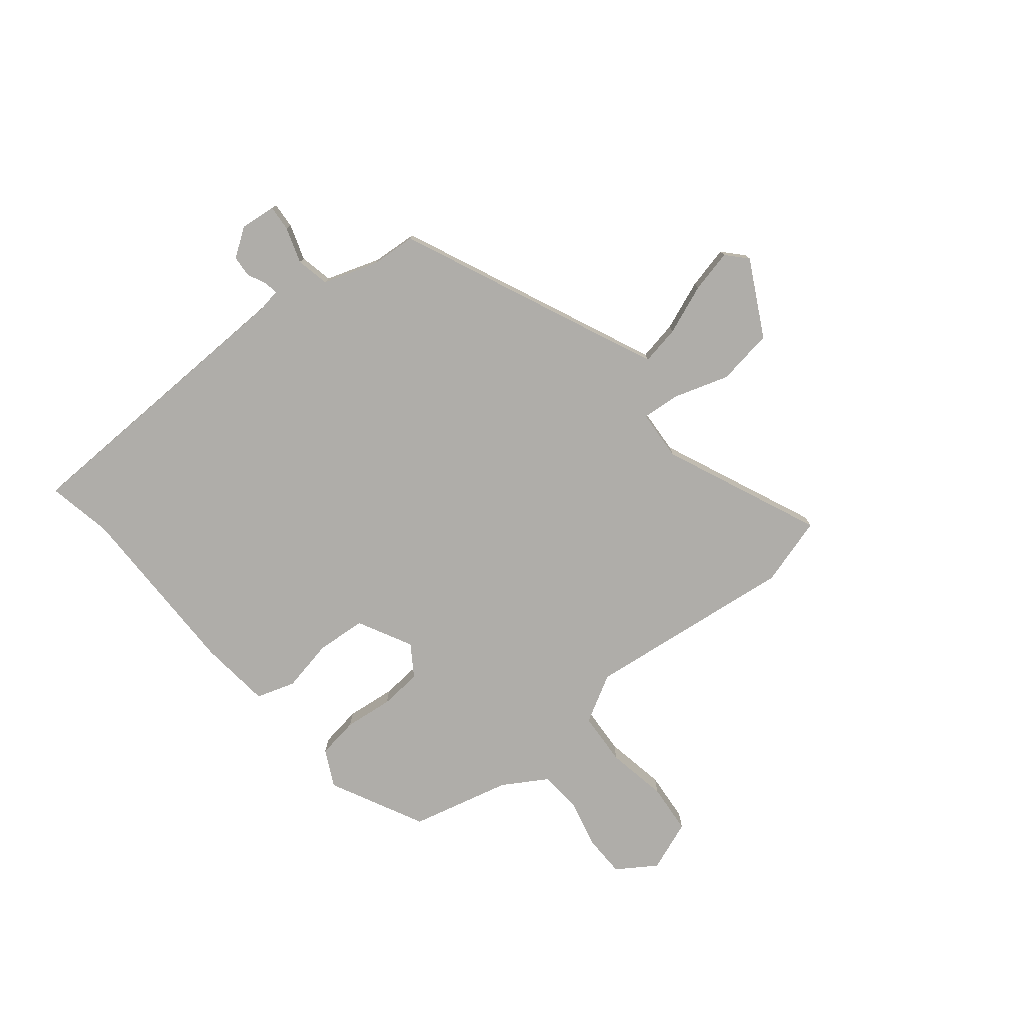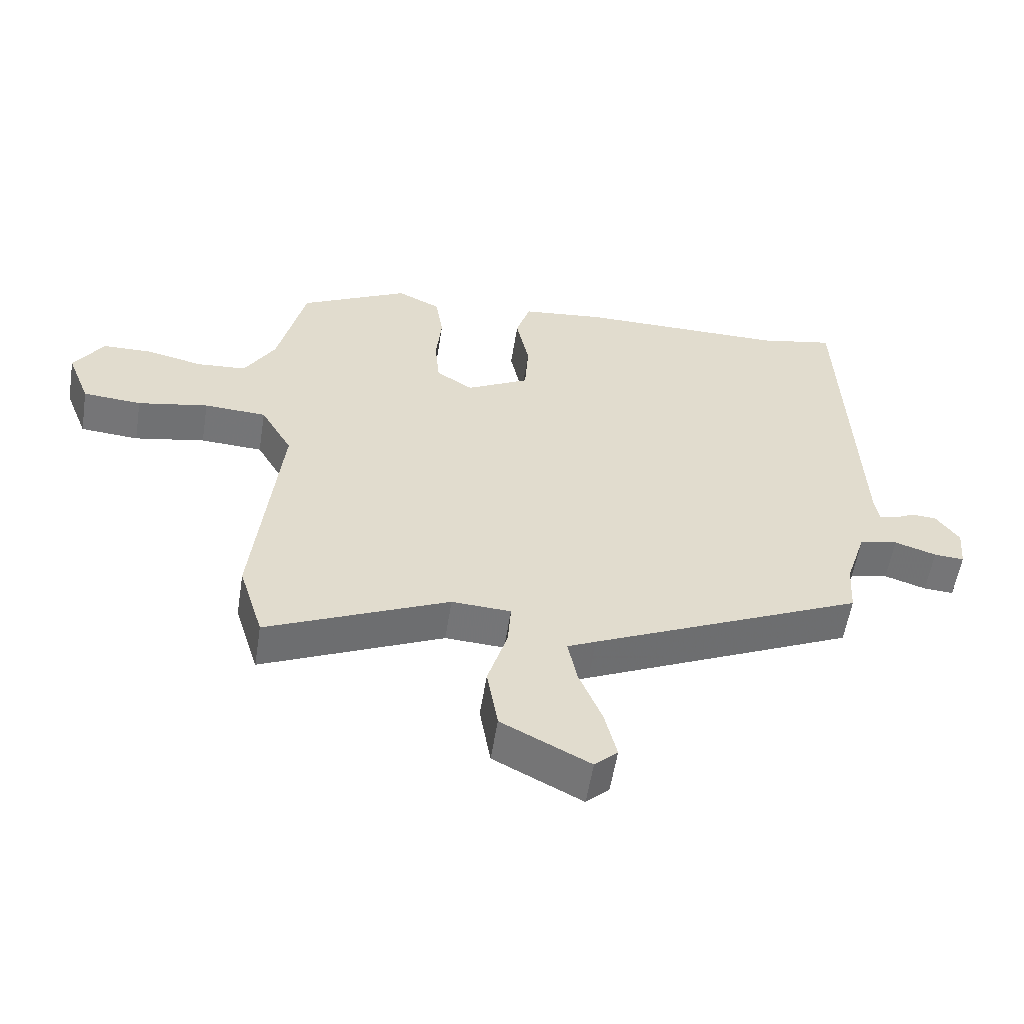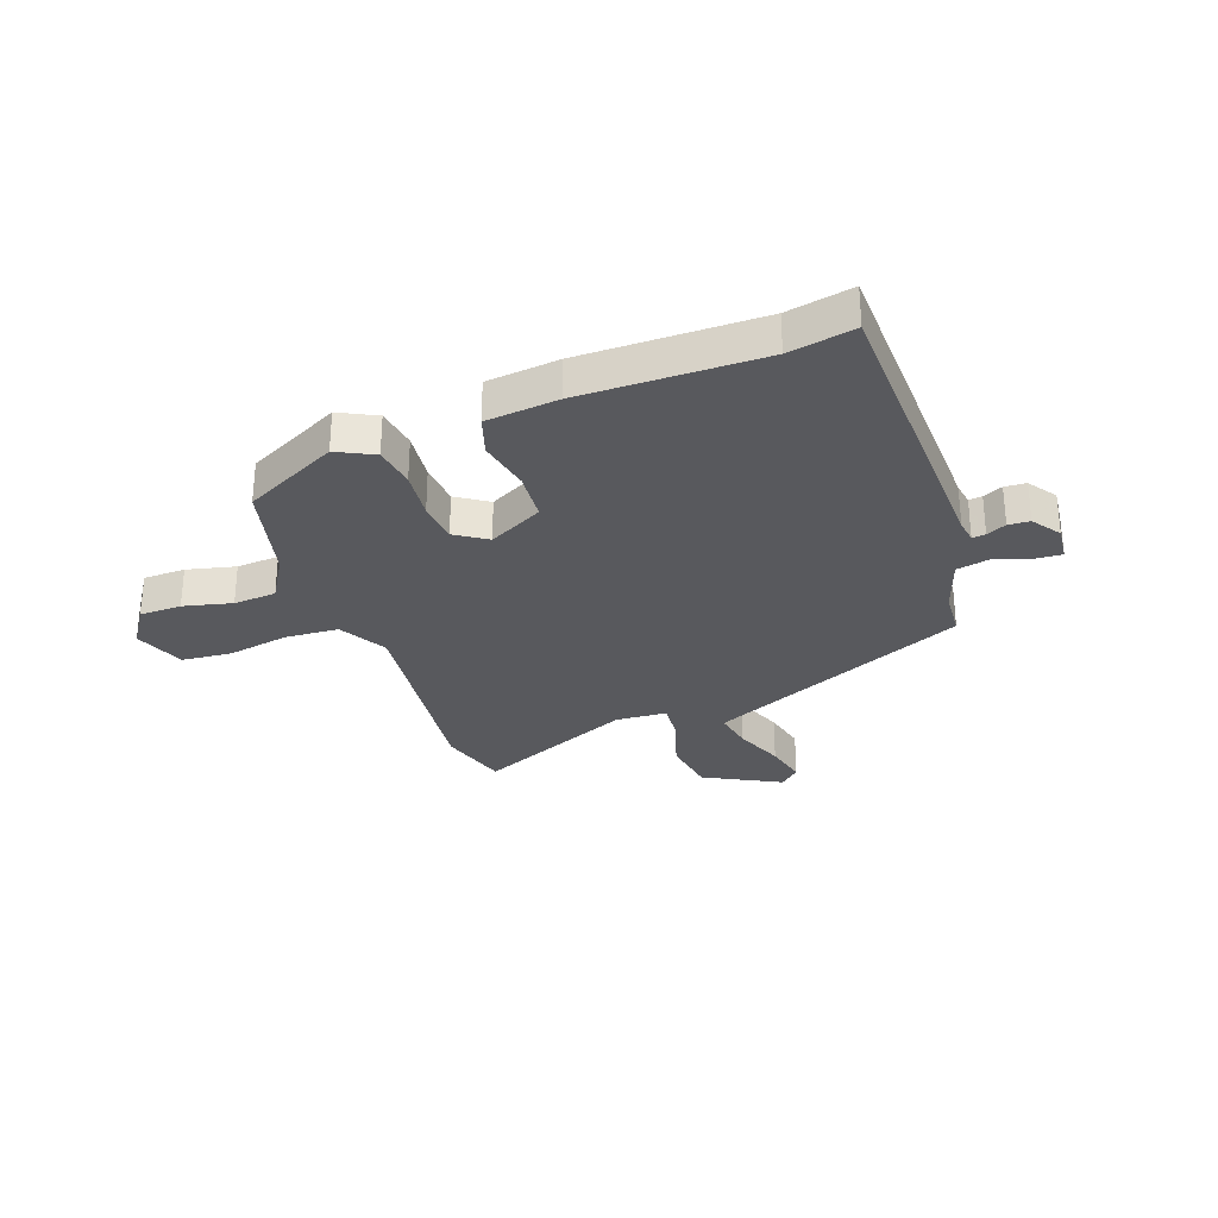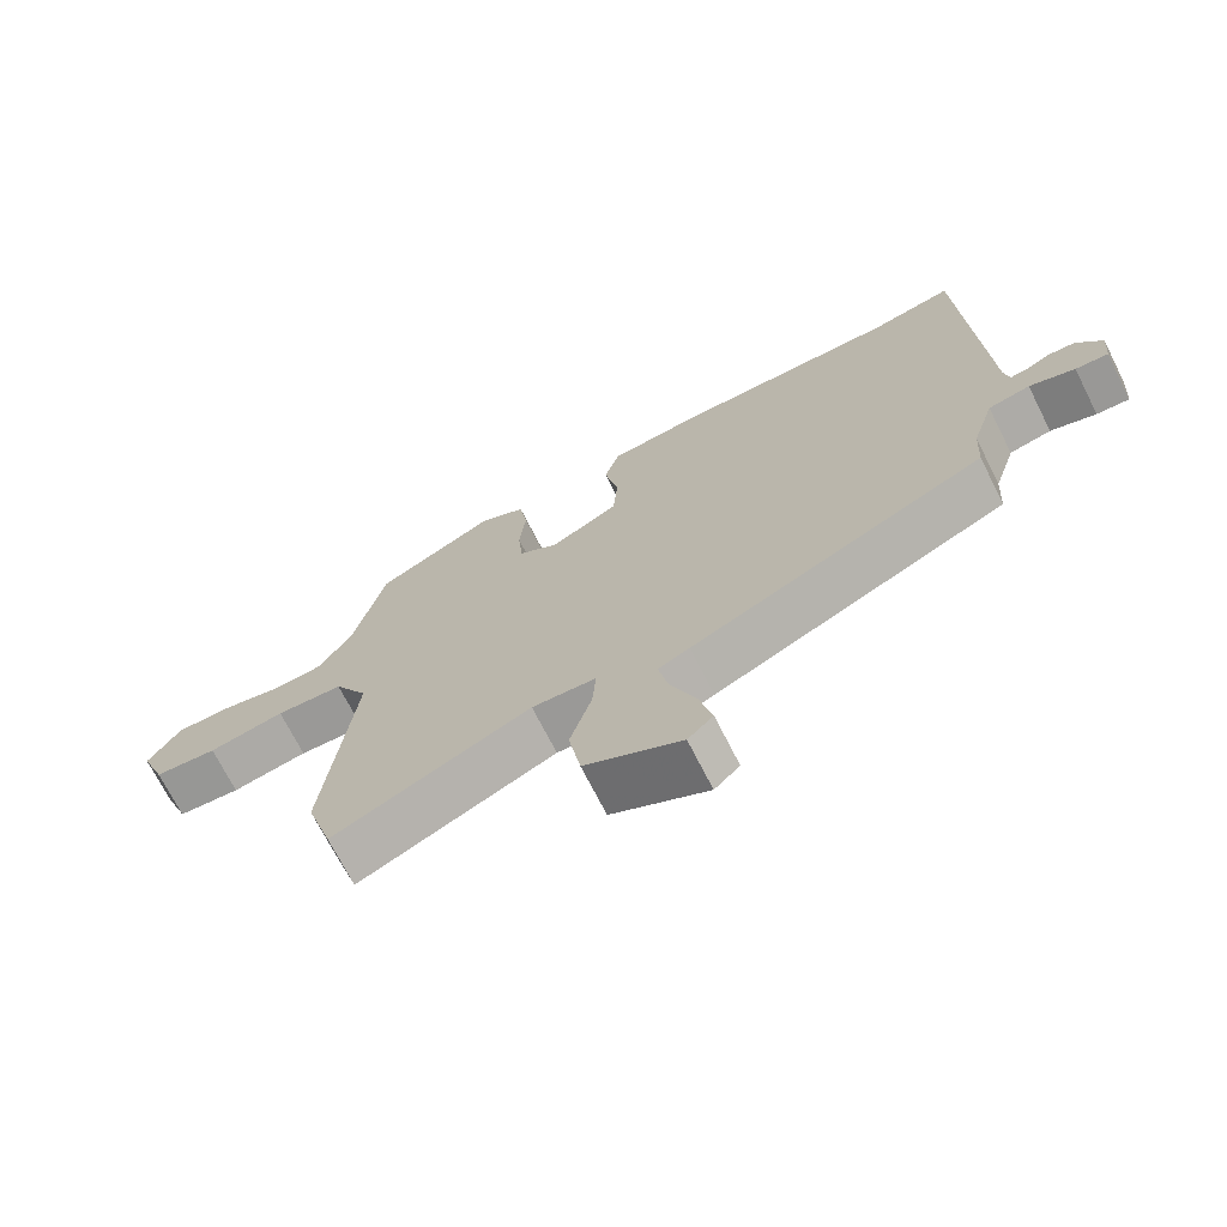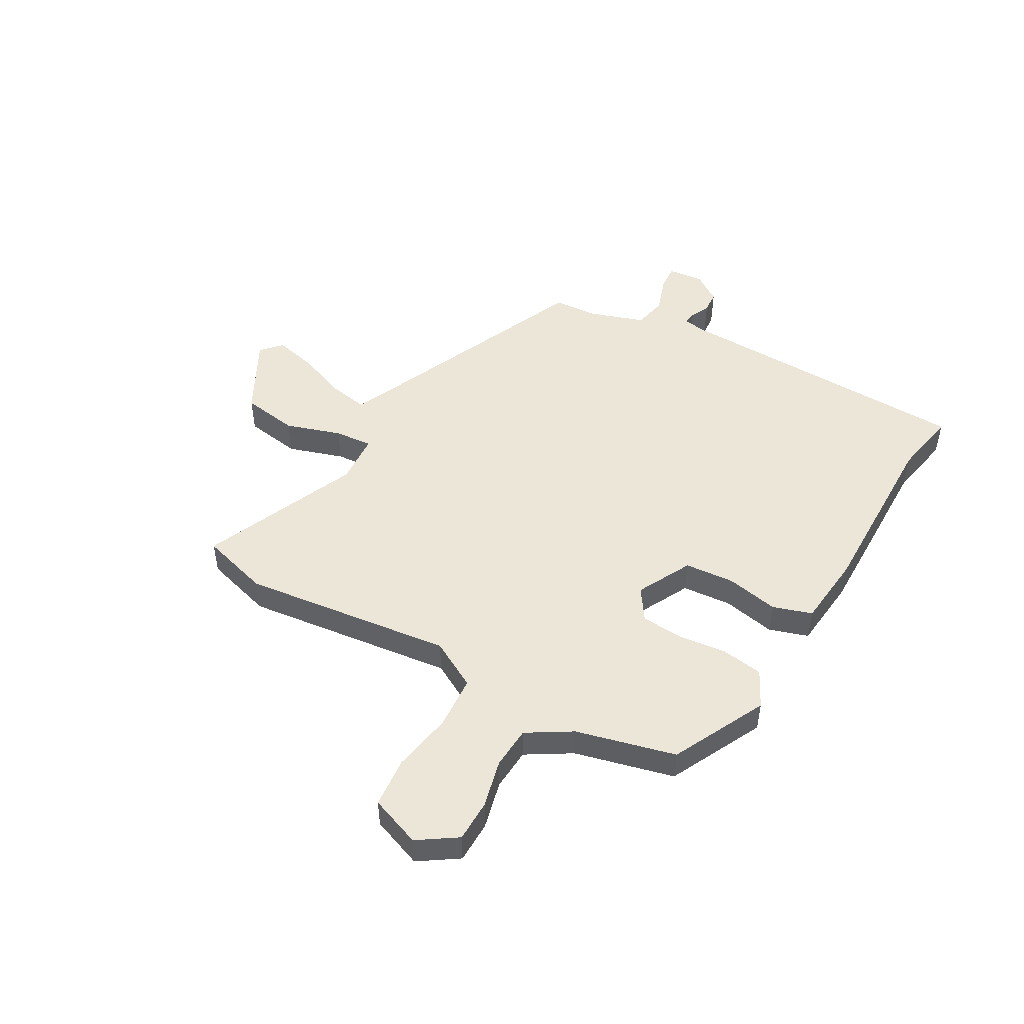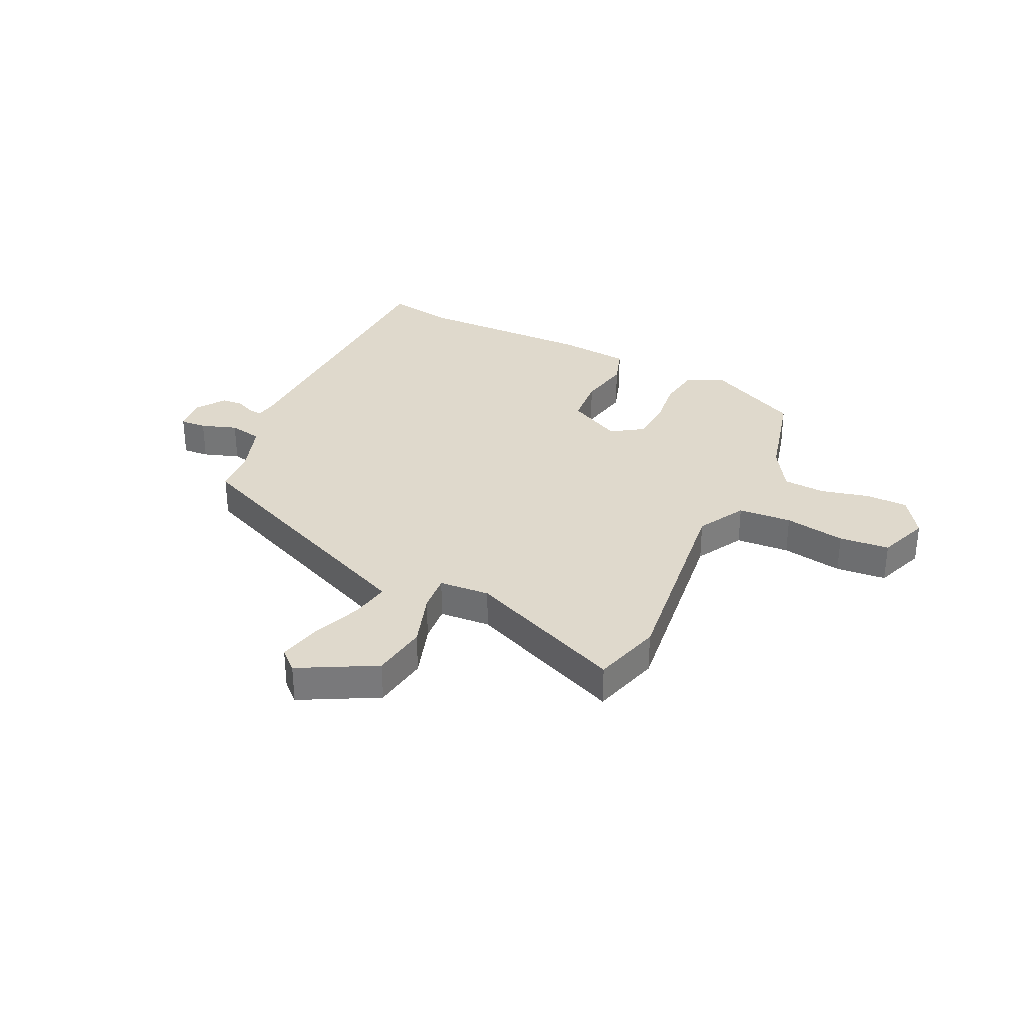
<metadata>
{"format":"obj","ext":"obj","renderer":"f3d","projection":"perspective","resolution":1024,"background":"white","views":[{"elev":-77.4,"azim":128.5,"up":"+Y"},{"elev":-56.4,"azim":-9.0,"up":"+Z"},{"elev":-29.8,"azim":19.3,"up":"+Y"},{"elev":-70.7,"azim":26.8,"up":"+Z"},{"elev":49.2,"azim":-61.1,"up":"+Y"},{"elev":32.3,"azim":-155.3,"up":"+Y"}]}
</metadata>
<code>
v -0.466 0.07 0.378
v -0.296 0.07 0.465
v -0.229 0.07 0.432
v -0.217 0.07 0.357
v -0.226 0.07 0.268
v -0.219 0.07 0.192
v -0.162 0.07 0.155
v -0.064 0.07 0.207
v -0.058 0.07 0.297
v -0.078 0.07 0.392
v -0.056 0.07 0.463
v 0.074 0.07 0.478
v 0.399 0.07 0.479
v 0.517 0.07 0.503
v 0.539 0.07 -0.046
v 0.546 0.07 -0.087
v 0.57 0.07 -0.084
v 0.605 0.07 -0.067
v 0.644 0.07 -0.069
v 0.68 0.07 -0.12
v 0.674 0.07 -0.185
v 0.627 0.07 -0.182
v 0.562 0.07 -0.161
v 0.502 0.07 -0.174
v 0.47 0.07 -0.273
v 0.465 0.07 -0.355
v 0.042 0.07 -0.547
v -0.003 0.07 -0.568
v 0.011 0.07 -0.639
v 0.047 0.07 -0.728
v 0.066 0.07 -0.806
v 0.03 0.07 -0.84
v -0.108 0.07 -0.769
v -0.125 0.07 -0.667
v -0.094 0.07 -0.566
v -0.089 0.07 -0.497
v -0.181 0.07 -0.492
v -0.464 0.07 -0.618
v -0.502 0.07 -0.494
v -0.461 0.07 -0.112
v -0.51 0.07 -0.026
v -0.607 0.07 -0.021
v -0.717 0.07 -0.042
v -0.808 0.07 -0.035
v -0.844 0.07 0.057
v -0.798 0.07 0.128
v -0.722 0.07 0.13
v -0.634 0.07 0.11
v -0.557 0.07 0.116
v -0.509 0.07 0.197
v -0.466 0 0.378
v -0.296 0 0.465
v -0.229 0 0.432
v -0.217 0 0.357
v -0.226 0 0.268
v -0.219 0 0.192
v -0.162 0 0.155
v -0.064 0 0.207
v -0.058 0 0.297
v -0.078 0 0.392
v -0.056 0 0.463
v 0.074 0 0.478
v 0.399 0 0.479
v 0.517 0 0.503
v 0.539 0 -0.046
v 0.546 0 -0.087
v 0.57 0 -0.084
v 0.605 0 -0.067
v 0.644 0 -0.069
v 0.68 0 -0.12
v 0.674 0 -0.185
v 0.627 0 -0.182
v 0.562 0 -0.161
v 0.502 0 -0.174
v 0.47 0 -0.273
v 0.465 0 -0.355
v 0.042 0 -0.547
v -0.003 0 -0.568
v 0.011 0 -0.639
v 0.047 0 -0.728
v 0.066 0 -0.806
v 0.03 0 -0.84
v -0.108 0 -0.769
v -0.125 0 -0.667
v -0.094 0 -0.566
v -0.089 0 -0.497
v -0.181 0 -0.492
v -0.464 0 -0.618
v -0.502 0 -0.494
v -0.461 0 -0.112
v -0.51 0 -0.026
v -0.607 0 -0.021
v -0.717 0 -0.042
v -0.808 0 -0.035
v -0.844 0 0.057
v -0.798 0 0.128
v -0.722 0 0.13
v -0.634 0 0.11
v -0.557 0 0.116
v -0.509 0 0.197
f 45 46 47 48
f 45 48 49
f 42 43 44 45
f 41 42 45 49
f 40 41 49 50
f 37 38 39 40
f 36 37 40 50
f 32 33 34 35
f 32 35 36
f 29 30 31 32
f 28 29 32 36
f 27 28 36 50
f 25 26 27 50
f 20 21 22 23
f 20 23 24
f 17 18 19 20
f 16 17 20 24
f 15 16 24
f 13 14 15 24
f 9 10 11 12
f 8 9 12 13
f 2 3 4 5
f 2 5 6
f 1 2 6
f 50 1 6
f 25 50 6 7
f 8 13 24 25
f 7 8 25
f 98 97 96 95
f 99 98 95
f 95 94 93 92
f 99 95 92 91
f 100 99 91 90
f 90 89 88 87
f 100 90 87 86
f 85 84 83 82
f 86 85 82
f 82 81 80 79
f 86 82 79 78
f 100 86 78 77
f 100 77 76 75
f 73 72 71 70
f 74 73 70
f 70 69 68 67
f 74 70 67 66
f 74 66 65
f 74 65 64 63
f 62 61 60 59
f 63 62 59 58
f 55 54 53 52
f 56 55 52
f 56 52 51
f 56 51 100
f 57 56 100 75
f 75 74 63 58
f 75 58 57
f 1 51 52 2
f 2 52 53 3
f 3 53 54 4
f 4 54 55 5
f 5 55 56 6
f 6 56 57 7
f 7 57 58 8
f 8 58 59 9
f 9 59 60 10
f 10 60 61 11
f 11 61 62 12
f 12 62 63 13
f 13 63 64 14
f 14 64 65 15
f 15 65 66 16
f 16 66 67 17
f 17 67 68 18
f 18 68 69 19
f 19 69 70 20
f 20 70 71 21
f 21 71 72 22
f 22 72 73 23
f 23 73 74 24
f 24 74 75 25
f 25 75 76 26
f 26 76 77 27
f 27 77 78 28
f 28 78 79 29
f 29 79 80 30
f 30 80 81 31
f 31 81 82 32
f 32 82 83 33
f 33 83 84 34
f 34 84 85 35
f 35 85 86 36
f 36 86 87 37
f 37 87 88 38
f 38 88 89 39
f 39 89 90 40
f 40 90 91 41
f 41 91 92 42
f 42 92 93 43
f 43 93 94 44
f 44 94 95 45
f 45 95 96 46
f 46 96 97 47
f 47 97 98 48
f 48 98 99 49
f 49 99 100 50
f 50 100 51 1

</code>
